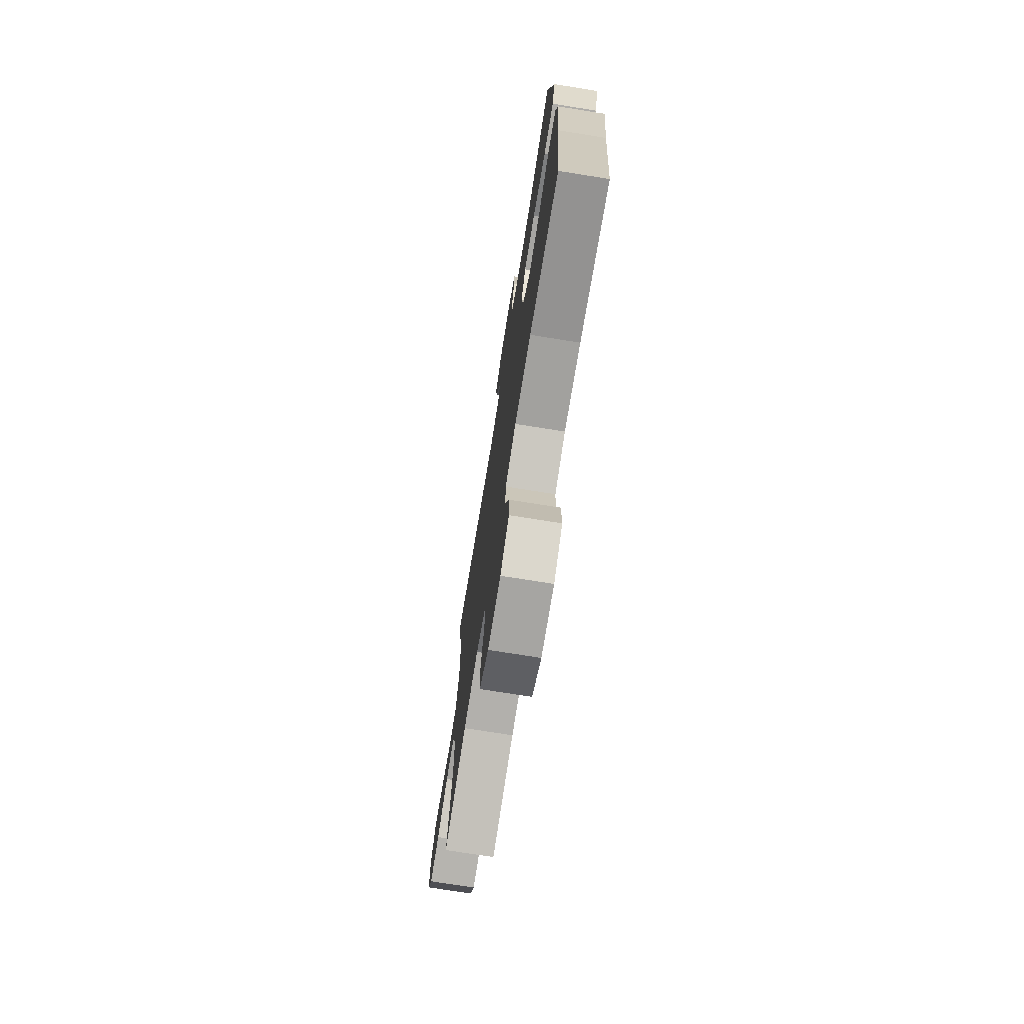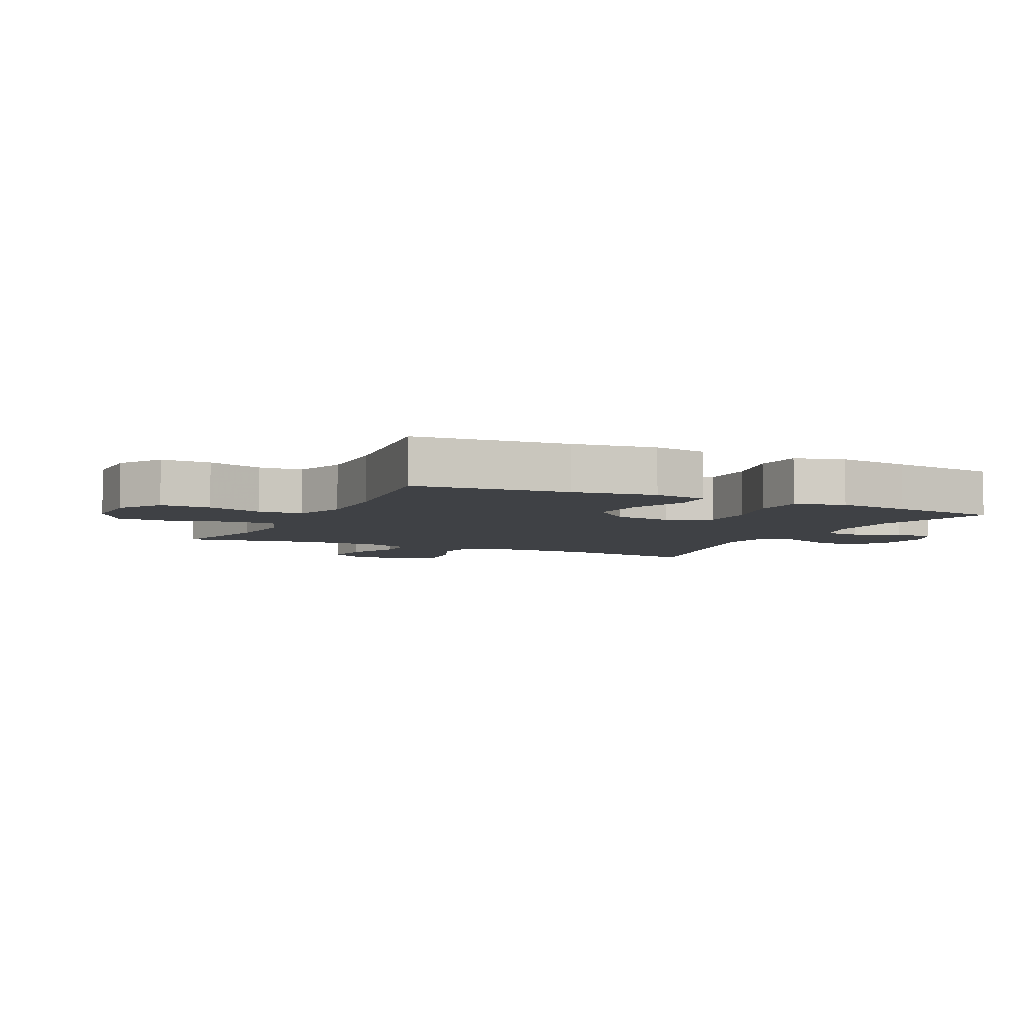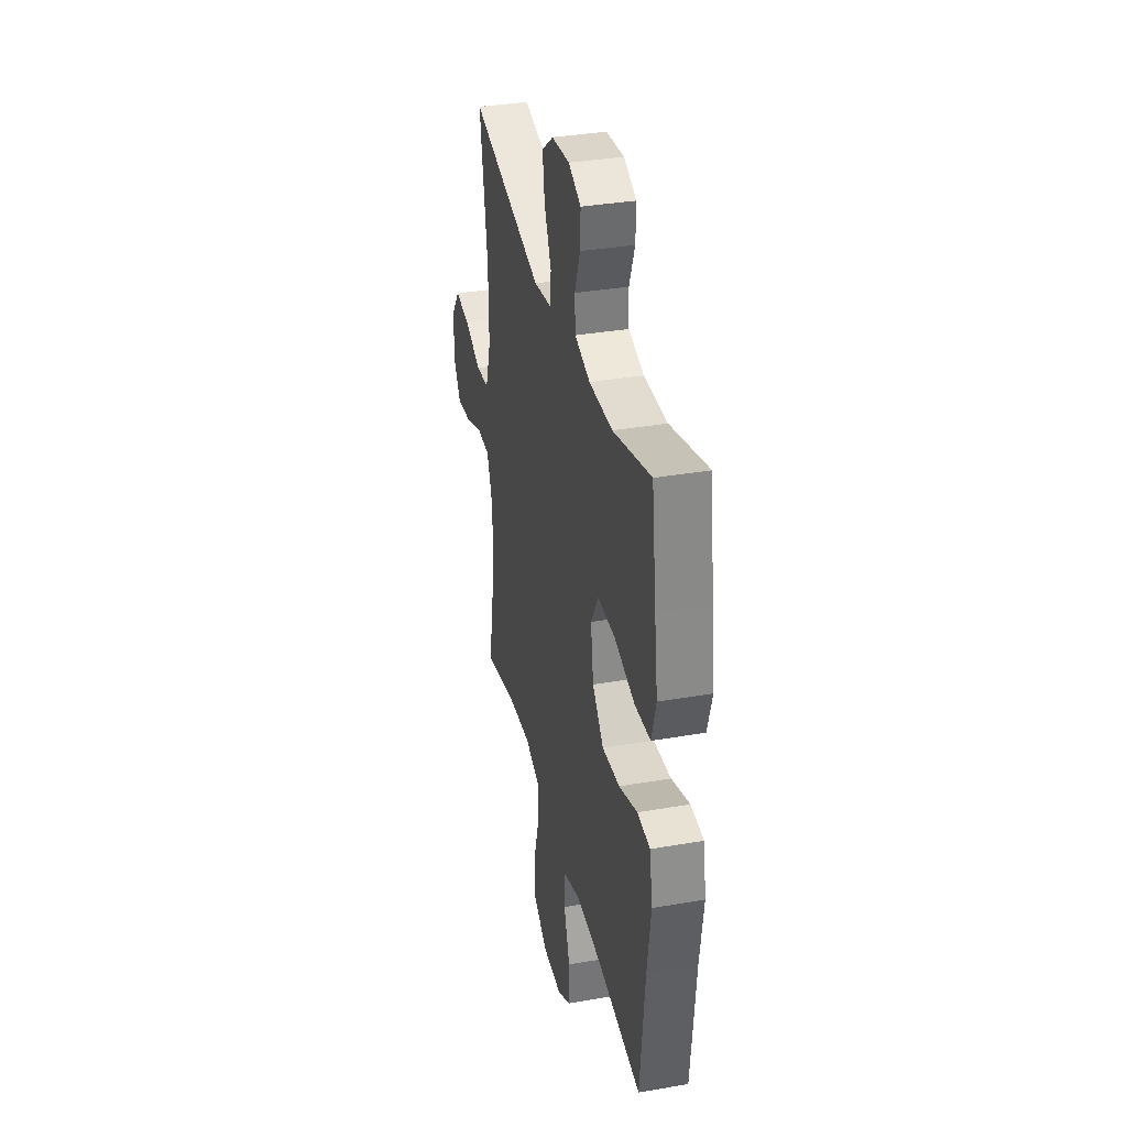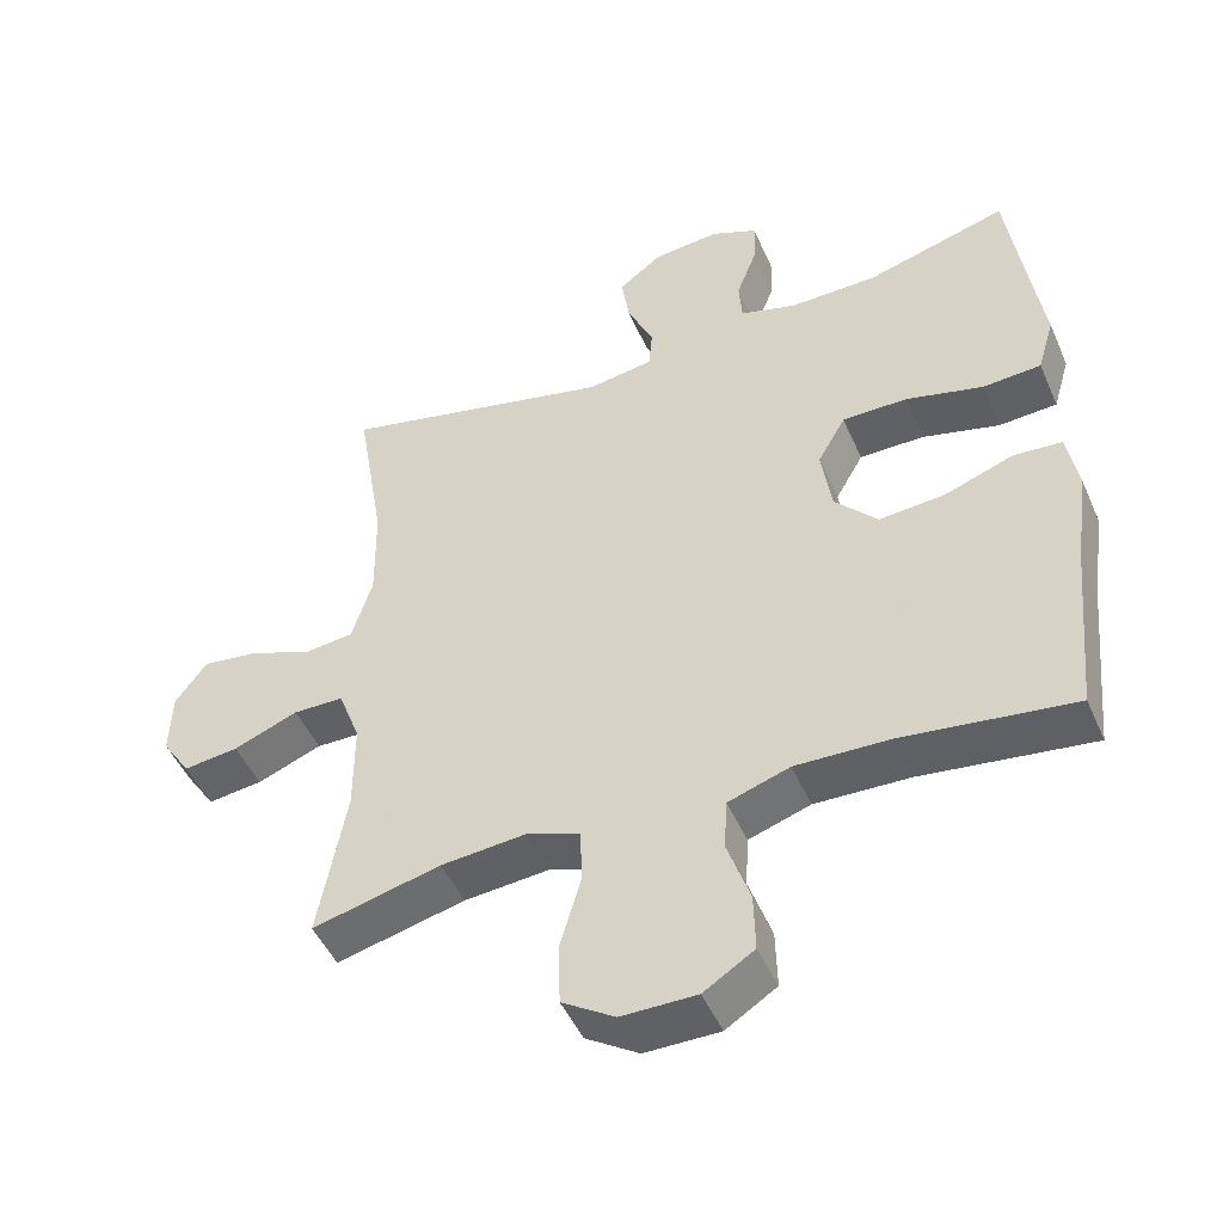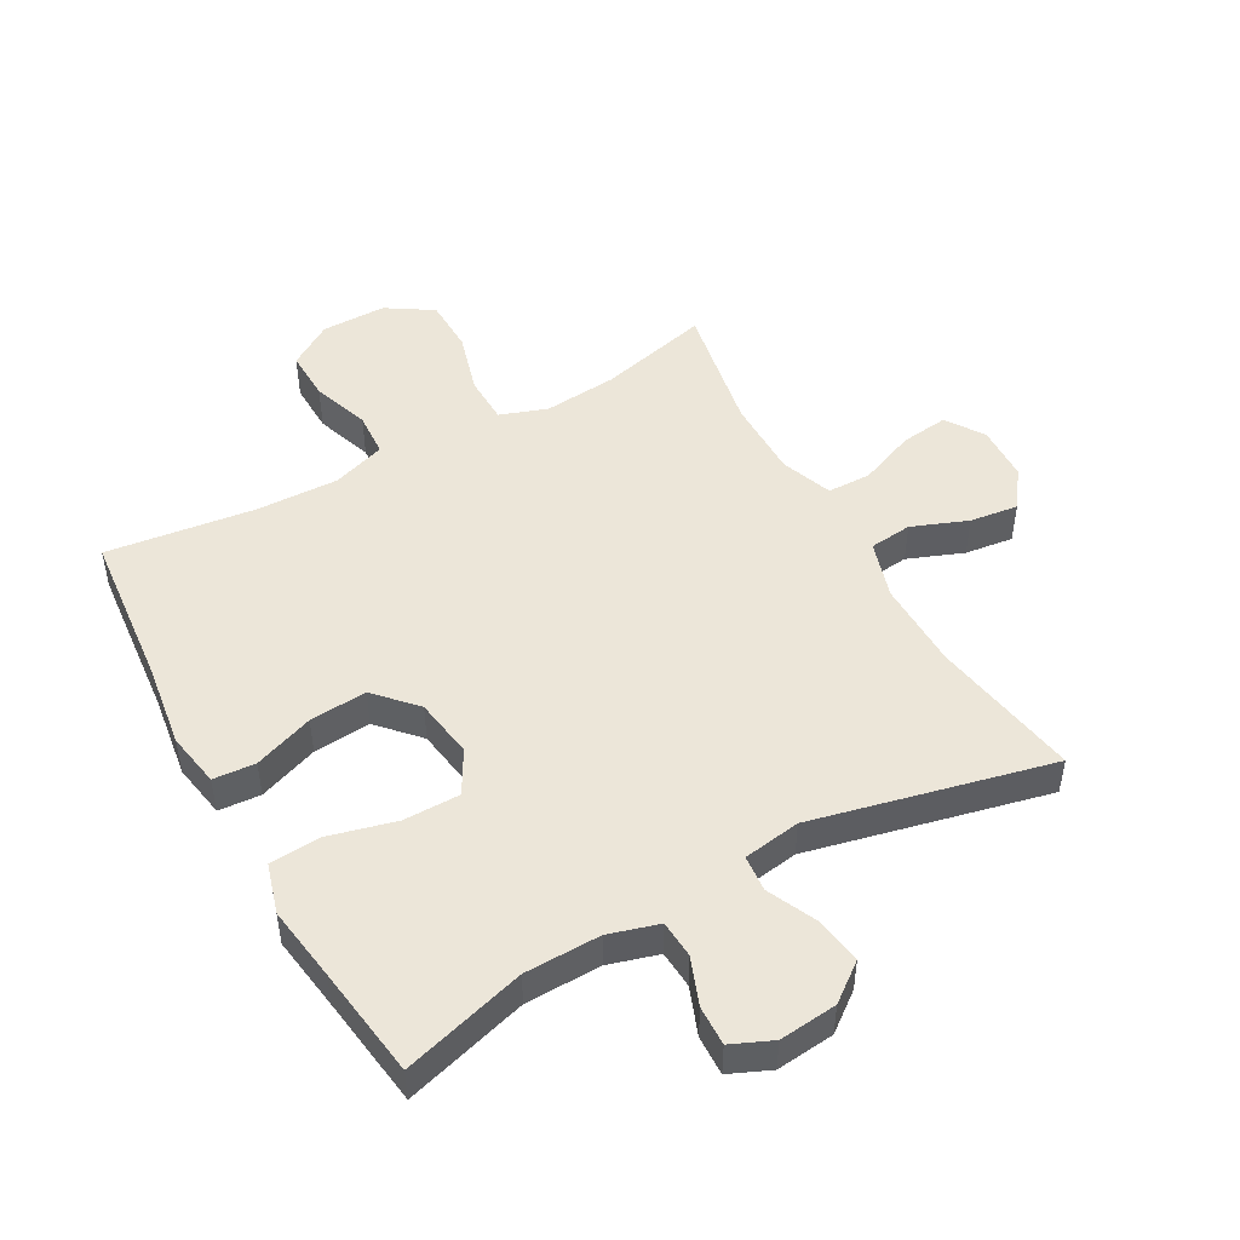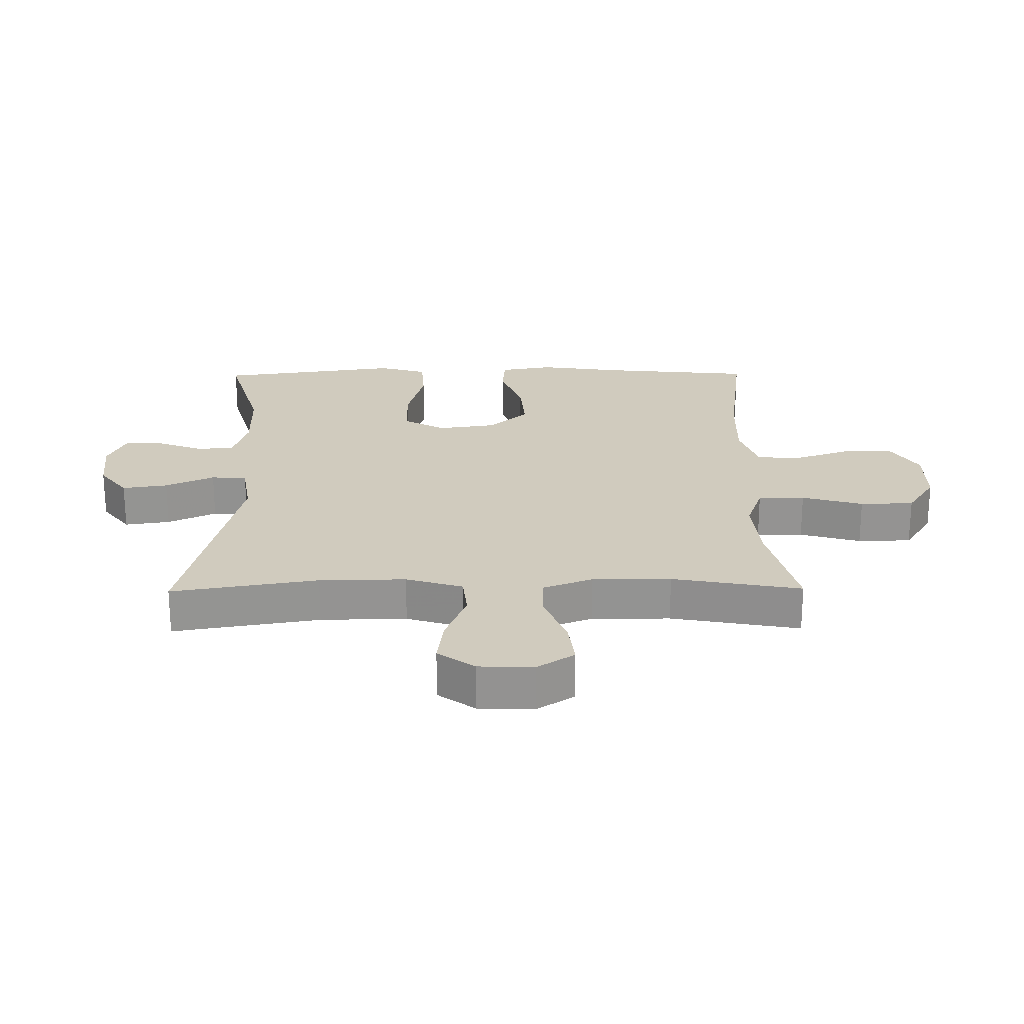
<metadata>
{"format":"obj","ext":"obj","renderer":"f3d","projection":"perspective","resolution":1024,"background":"white","views":[{"elev":-73.8,"azim":-99.1,"up":"+Z"},{"elev":-5.5,"azim":-115.7,"up":"+Y"},{"elev":35.2,"azim":-102.9,"up":"+Z"},{"elev":-48.1,"azim":-156.9,"up":"+Z"},{"elev":48.7,"azim":-29.2,"up":"+Y"},{"elev":23.4,"azim":89.4,"up":"+Y"}]}
</metadata>
<code>
v 0.5 0.07 -0.5
v 0.325 0.07 -0.457
v 0.21 0.07 -0.447
v 0.136 0.07 -0.473
v 0.134 0.07 -0.548
v 0.162 0.07 -0.646
v 0.16 0.07 -0.732
v 0.088 0.07 -0.778
v -0.014 0.07 -0.778
v -0.083 0.07 -0.734
v -0.081 0.07 -0.654
v -0.05 0.07 -0.564
v -0.054 0.07 -0.494
v -0.138 0.07 -0.466
v -0.267 0.07 -0.47
v -0.5 0.07 -0.5
v -0.524 0.07 -0.255
v -0.543 0.07 -0.123
v -0.528 0.07 -0.037
v -0.462 0.07 -0.032
v -0.368 0.07 -0.066
v -0.278 0.07 -0.073
v -0.22 0.07 -0.01
v -0.206 0.07 0.084
v -0.244 0.07 0.151
v -0.333 0.07 0.151
v -0.438 0.07 0.124
v -0.518 0.07 0.129
v -0.541 0.07 0.207
v -0.524 0.07 0.325
v -0.5 0.07 0.5
v -0.307 0.07 0.445
v -0.188 0.07 0.443
v -0.11 0.07 0.466
v -0.106 0.07 0.525
v -0.134 0.07 0.599
v -0.136 0.07 0.661
v -0.072 0.07 0.689
v 0.019 0.07 0.68
v 0.078 0.07 0.635
v 0.067 0.07 0.562
v 0.031 0.07 0.484
v 0.036 0.07 0.427
v 0.126 0.07 0.413
v 0.5 0.07 0.5
v 0.461 0.07 0.266
v 0.459 0.07 0.128
v 0.487 0.07 0.037
v 0.554 0.07 0.03
v 0.641 0.07 0.064
v 0.717 0.07 0.074
v 0.76 0.07 0.015
v 0.763 0.07 -0.073
v 0.724 0.07 -0.132
v 0.649 0.07 -0.123
v 0.561 0.07 -0.088
v 0.492 0.07 -0.089
v 0.462 0.07 -0.169
v 0.462 0.07 -0.294
v 0.5 0 -0.5
v 0.325 0 -0.457
v 0.21 0 -0.447
v 0.136 0 -0.473
v 0.134 0 -0.548
v 0.162 0 -0.646
v 0.16 0 -0.732
v 0.088 0 -0.778
v -0.014 0 -0.778
v -0.083 0 -0.734
v -0.081 0 -0.654
v -0.05 0 -0.564
v -0.054 0 -0.494
v -0.138 0 -0.466
v -0.267 0 -0.47
v -0.5 0 -0.5
v -0.524 0 -0.255
v -0.543 0 -0.123
v -0.528 0 -0.037
v -0.462 0 -0.032
v -0.368 0 -0.066
v -0.278 0 -0.073
v -0.22 0 -0.01
v -0.206 0 0.084
v -0.244 0 0.151
v -0.333 0 0.151
v -0.438 0 0.124
v -0.518 0 0.129
v -0.541 0 0.207
v -0.524 0 0.325
v -0.5 0 0.5
v -0.307 0 0.445
v -0.188 0 0.443
v -0.11 0 0.466
v -0.106 0 0.525
v -0.134 0 0.599
v -0.136 0 0.661
v -0.072 0 0.689
v 0.019 0 0.68
v 0.078 0 0.635
v 0.067 0 0.562
v 0.031 0 0.484
v 0.036 0 0.427
v 0.126 0 0.413
v 0.5 0 0.5
v 0.461 0 0.266
v 0.459 0 0.128
v 0.487 0 0.037
v 0.554 0 0.03
v 0.641 0 0.064
v 0.717 0 0.074
v 0.76 0 0.015
v 0.763 0 -0.073
v 0.724 0 -0.132
v 0.649 0 -0.123
v 0.561 0 -0.088
v 0.492 0 -0.089
v 0.462 0 -0.169
v 0.462 0 -0.294
f 53 54 55 56
f 53 56 57
f 52 53 57
f 49 50 51 52
f 49 52 57
f 48 49 57
f 47 48 57 58
f 44 45 46
f 43 44 46 47
f 39 40 41 42
f 37 38 39 42
f 35 36 37 42
f 34 35 42 43
f 33 34 43 47
f 30 31 32
f 26 27 28 29
f 25 26 29 30
f 18 19 20 21
f 17 18 21 22
f 15 16 17 22
f 14 15 22 23
f 9 10 11 12
f 9 12 13
f 8 9 13
f 5 6 7 8
f 4 5 8 13
f 3 4 13 14
f 59 1 2
f 59 2 3
f 25 30 32 33
f 24 25 33 47
f 24 47 58 59
f 23 24 59
f 3 14 23 59
f 115 114 113 112
f 116 115 112
f 116 112 111
f 111 110 109 108
f 116 111 108
f 116 108 107
f 117 116 107 106
f 105 104 103
f 106 105 103 102
f 101 100 99 98
f 101 98 97 96
f 101 96 95 94
f 102 101 94 93
f 106 102 93 92
f 91 90 89
f 88 87 86 85
f 89 88 85 84
f 80 79 78 77
f 81 80 77 76
f 81 76 75 74
f 82 81 74 73
f 71 70 69 68
f 72 71 68
f 72 68 67
f 67 66 65 64
f 72 67 64 63
f 73 72 63 62
f 61 60 118
f 62 61 118
f 92 91 89 84
f 106 92 84 83
f 118 117 106 83
f 118 83 82
f 118 82 73 62
f 1 60 61 2
f 2 61 62 3
f 3 62 63 4
f 4 63 64 5
f 5 64 65 6
f 6 65 66 7
f 7 66 67 8
f 8 67 68 9
f 9 68 69 10
f 10 69 70 11
f 11 70 71 12
f 12 71 72 13
f 13 72 73 14
f 14 73 74 15
f 15 74 75 16
f 16 75 76 17
f 17 76 77 18
f 18 77 78 19
f 19 78 79 20
f 20 79 80 21
f 21 80 81 22
f 22 81 82 23
f 23 82 83 24
f 24 83 84 25
f 25 84 85 26
f 26 85 86 27
f 27 86 87 28
f 28 87 88 29
f 29 88 89 30
f 30 89 90 31
f 31 90 91 32
f 32 91 92 33
f 33 92 93 34
f 34 93 94 35
f 35 94 95 36
f 36 95 96 37
f 37 96 97 38
f 38 97 98 39
f 39 98 99 40
f 40 99 100 41
f 41 100 101 42
f 42 101 102 43
f 43 102 103 44
f 44 103 104 45
f 45 104 105 46
f 46 105 106 47
f 47 106 107 48
f 48 107 108 49
f 49 108 109 50
f 50 109 110 51
f 51 110 111 52
f 52 111 112 53
f 53 112 113 54
f 54 113 114 55
f 55 114 115 56
f 56 115 116 57
f 57 116 117 58
f 58 117 118 59
f 59 118 60 1

</code>
